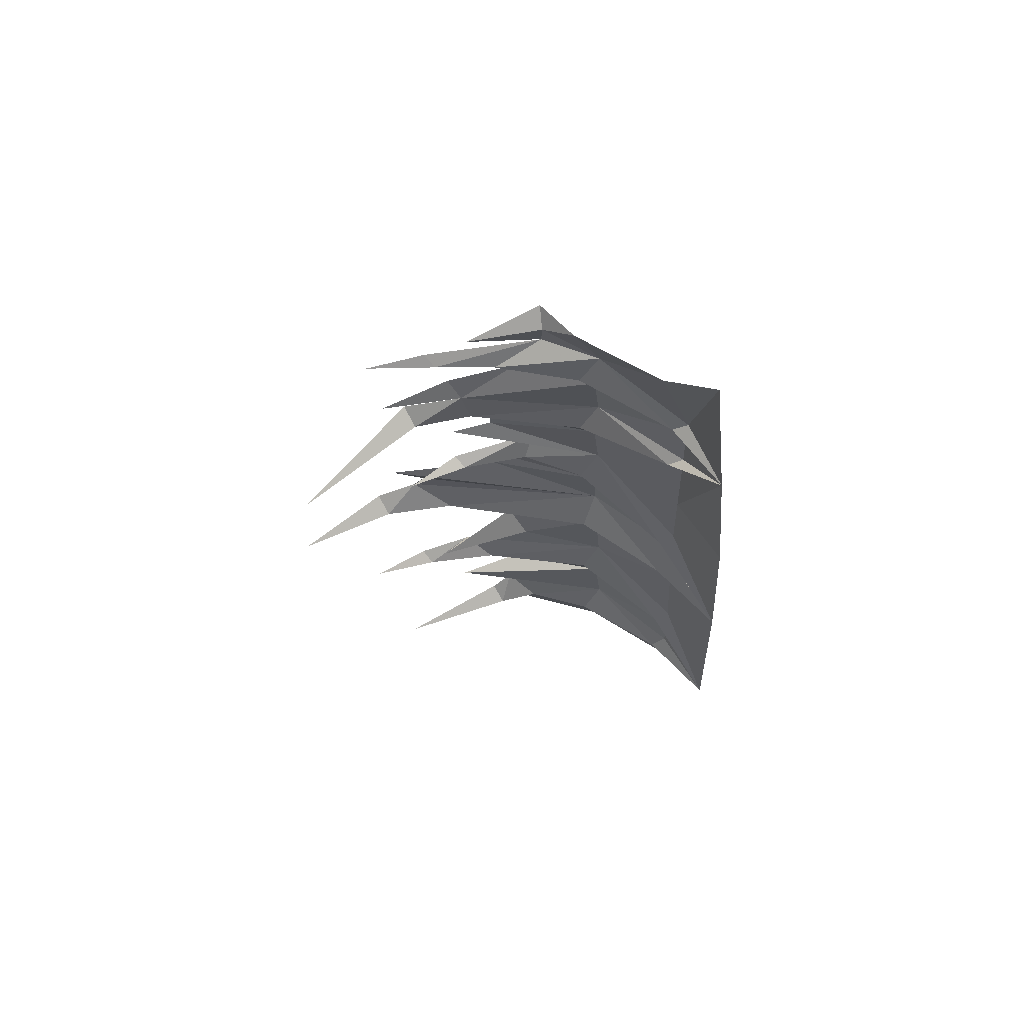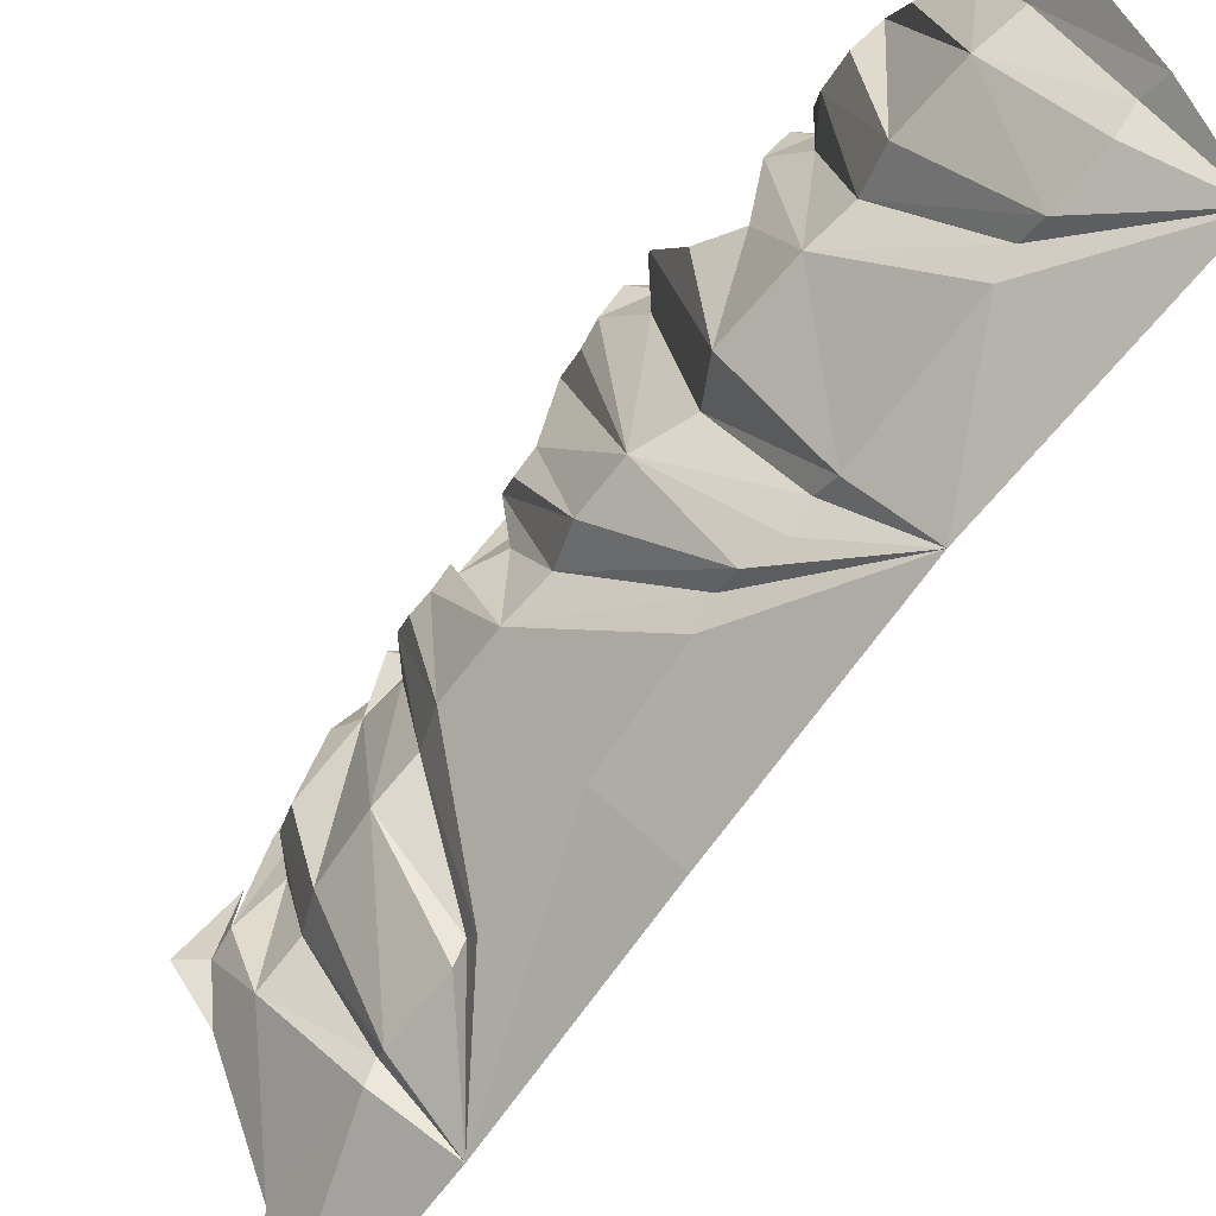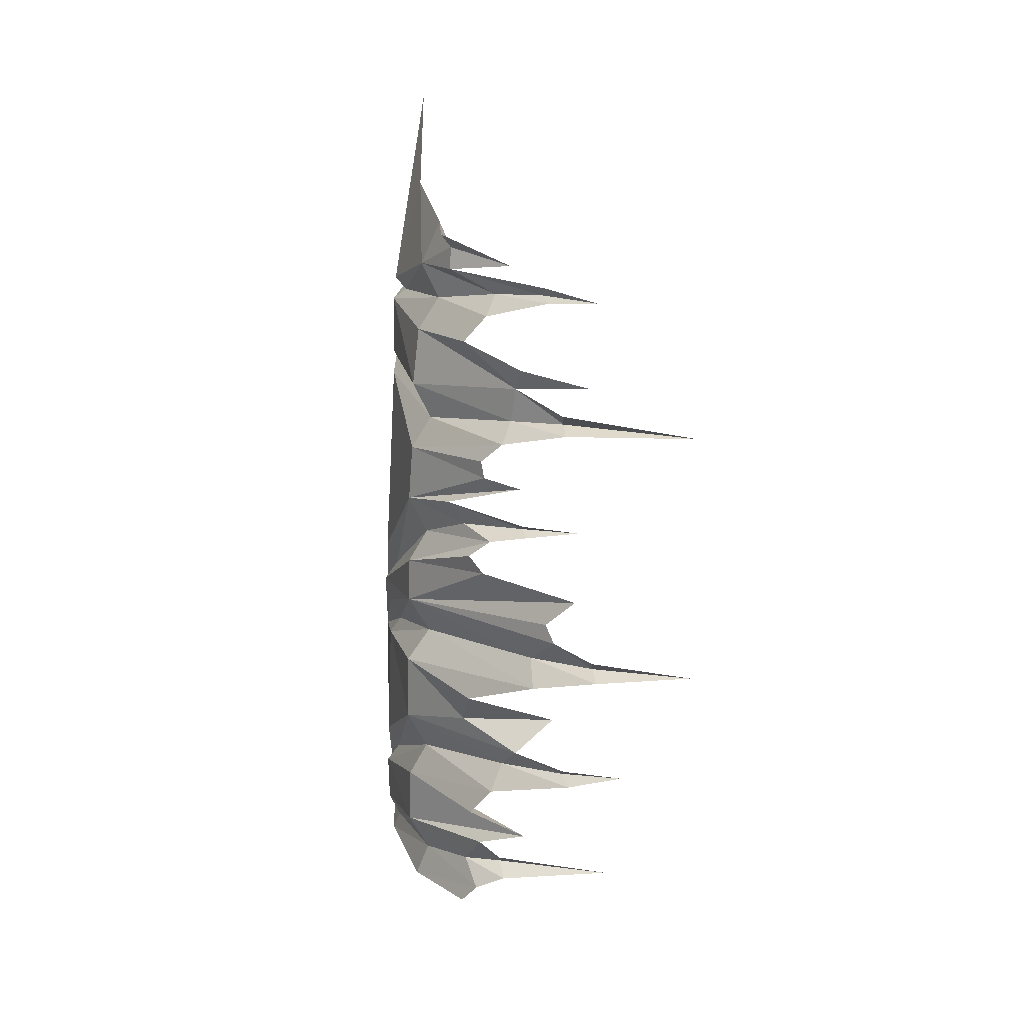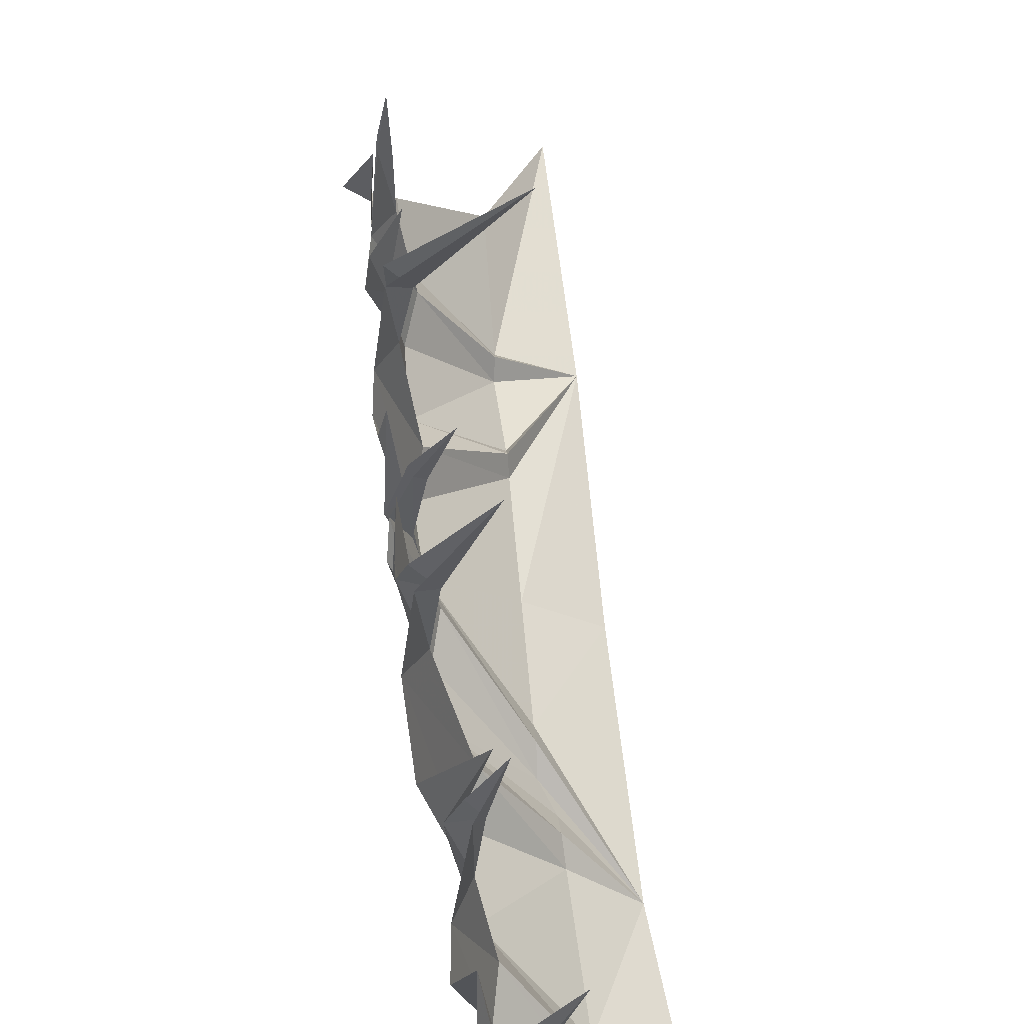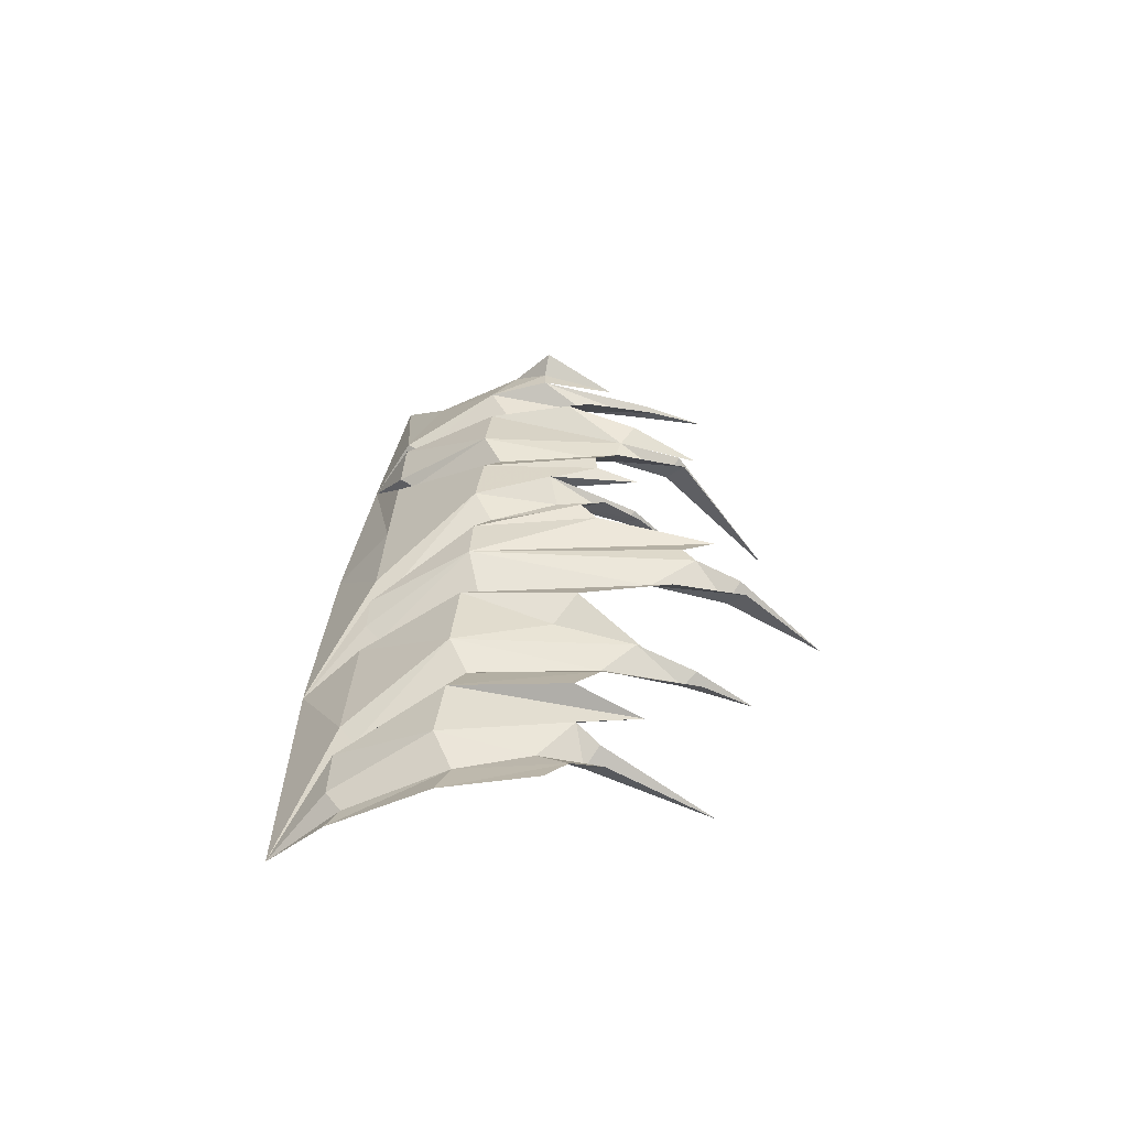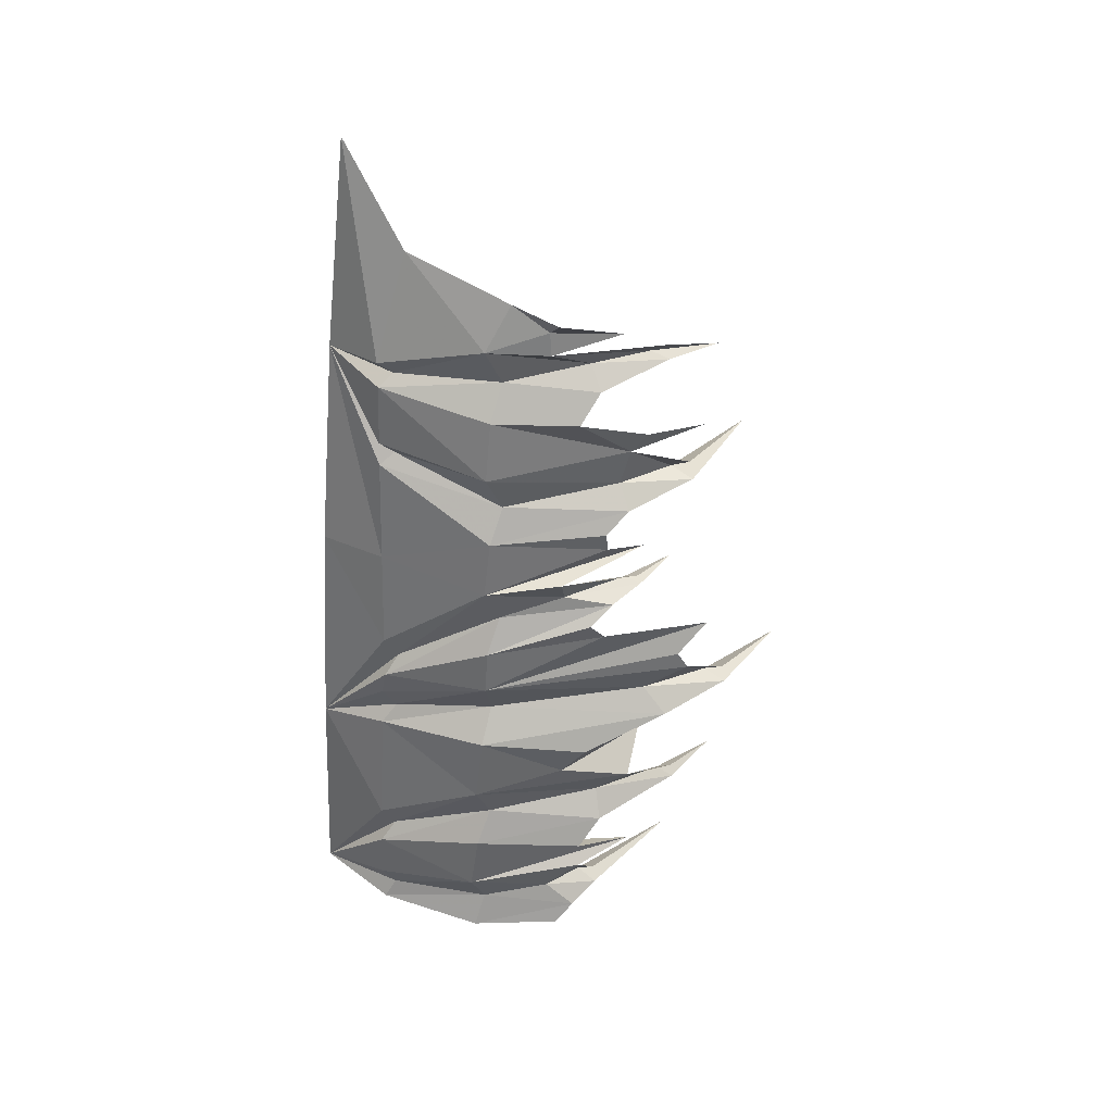
<metadata>
{"format":"obj","ext":"obj","renderer":"f3d","projection":"perspective","resolution":1024,"background":"white","views":[{"elev":67.3,"azim":-91.6,"up":"+Z"},{"elev":-71.3,"azim":144.6,"up":"+Y"},{"elev":13.5,"azim":124.9,"up":"+Z"},{"elev":58.0,"azim":173.2,"up":"+Y"},{"elev":-59.7,"azim":81.9,"up":"+Z"},{"elev":34.3,"azim":69.7,"up":"+Z"}]}
</metadata>
<code>
g polySurface158
v -259.4 -699.3 -1059
v -58.78 -567.3 -1005
v -49.41 -564.8 -857.3
v 140.5 -317.5 -963.7
v 158.7 -296.8 -782.3
v 195 214 -883.2
v 240.1 25.61 -825.9
v -62.36 -523.6 -1068
v -69.61 -559.4 -1131
v 105.8 -262.5 -1070
v 121.2 -302.3 -1176
v 203.6 36.19 -945.1
v 200.4 18.23 -1120
v 200.2 -42.82 -1182
v 156.6 -58.81 -1043
v 126.9 66.78 -1034
v 178 100 -995.7
v 168.8 111.5 -1073
v 14.73 422.2 -1029
v 227.8 101.1 -737.8
v 133.1 -243.5 -674.3
v -50.81 -515.5 -793.5
v -49.36 -559.3 -730.8
v -208.4 -683.4 -388.4
v -44.42 -538.8 -356.8
v 164.1 -298.7 -566.9
v 182.3 -280.6 -353.6
v 210.9 -24.98 -507.8
v 260.9 34.94 -412.2
v 174.8 108.2 -651.5
v 223.7 198.4 -580.8
v 119.8 275.7 -479.1
v 151.1 333.4 -646
v 187 365.3 -620.1
v 177.6 377.7 -675.7
v 104.2 534.2 -632.7
v -41.19 -489.4 -296.7
v 129 -229.4 -251.2
v -41.38 -533.3 -234.1
v -9.272 -529 -146.2
v 189.6 -266.6 -134.4
v 195.4 -260.1 3.557
v 260.5 94.64 28.2
v 268.7 46.1 81.6
v 211.8 250.1 -242.3
v 272.1 301.3 -321.9
v 264.6 376.7 -158.6
v 186.8 473.4 -245.8
v 242.6 506.9 -207.6
v 237.3 519.1 -273.1
v 71.36 765.9 -252.6
v -14.76 -479.9 -82.51
v 163.1 -207.2 109.9
v 187.5 -262.5 220.4
v -17.07 -524 -20
v 210.5 -17.03 170.4
v 255.9 121.1 137.4
v 261.1 -44.2 249.5
v 175.3 188.8 173.4
v 209.8 220.3 192
v 203.2 233.7 155.2
v 113.1 366.9 171.1
v -27.06 -512.2 281.7
v 192.2 -242.9 397.1
v -37.5 -499.9 596.5
v -232.3 -576.9 906.3
v -213.5 -640.7 268.3
v -37.72 -451.9 630.5
v 159.2 -190.2 499.5
v -38.86 -497 667.8
v -33.07 -491.7 854.5
v 178.7 -245.8 609.3
v 170.8 -226.4 791.6
v 208.8 189.1 636.9
v 248.9 15.18 778.6
v 253.9 168.3 462
v 265.7 93.9 400.8
v 259.6 101 346.2
v 196.4 161.6 528.6
v 162.1 339.8 531.7
v 217.6 373.2 568.4
v 219.4 385.9 506.2
v -78.62 686.1 484.9
v 129.9 -174.2 895.2
v -39.6 -443.9 890.7
v 225.3 87.01 861.7
v 165.5 80.14 926.2
v 198.8 305.4 913.7
v 166.6 260.4 934
v 173.8 469.3 923.1
v 246.8 443.5 -15.85
v 261.8 342 -102.2
v 240.2 226.8 321.9
v 187.5 -262.5 220.4
v 261.1 -44.2 249.5
v -230 -503.5 1533
v -42.84 -489.2 927.7
v -56.31 -388 1250
v -232.3 -576.9 906.3
v 145.7 -230 1006
v 150.4 -150.8 1143
v 211.9 -61.05 1070
v 269.8 -56.05 1115
v -39.6 -443.9 890.7
v 129.9 -174.2 895.2
v 165.5 80.14 926.2
v 217.6 -59.97 1001
v 203 163.1 1023
v 166.6 260.4 934
v 196.2 291.9 960
v 173.8 469.3 923.1
v 238.2 230 702.1
v 168.7 439.1 655.9
v 259.6 101 346.2
v 187.5 -262.5 220.4
v 240.2 226.8 321.9
g polySurface158_0
f 3 2 1
f 4 2 3
f 5 4 3
f 6 4 5
f 7 6 5
f 8 1 2
f 8 2 4
f 9 1 8
f 9 8 10
f 10 8 4
f 11 9 10
f 12 4 6
f 11 10 13
f 14 11 13
f 10 15 13
f 10 4 15
f 4 12 15
f 16 15 12
f 17 16 12
f 13 15 18
f 15 16 18
f 18 16 19
f 19 16 17
f 7 5 20
f 5 21 20
f 5 3 21
f 3 22 21
f 3 1 22
f 22 1 23
f 23 1 24
f 25 23 24
f 26 23 25
f 21 22 26
f 22 23 26
f 27 26 25
f 28 26 27
f 29 28 27
f 21 30 20
f 21 26 30
f 26 31 30
f 26 28 31
f 31 28 32
f 32 28 29
f 33 30 31
f 34 33 31
f 30 33 35
f 35 33 36
f 36 33 34
f 20 30 35
f 25 24 37
f 27 25 38
f 25 37 38
f 37 24 39
f 40 39 24
f 41 39 40
f 38 37 41
f 37 39 41
f 42 41 40
f 43 41 42
f 44 43 42
f 38 41 45
f 38 45 46
f 27 38 46
f 29 27 46
f 41 47 45
f 48 45 47
f 49 48 47
f 46 45 50
f 45 48 50
f 50 48 51
f 51 48 49
f 40 24 52
f 42 40 53
f 40 52 53
f 53 52 54
f 52 55 54
f 52 24 55
f 53 54 56
f 53 56 57
f 42 53 57
f 44 42 57
f 54 58 56
f 59 56 58
f 60 59 58
f 57 56 61
f 56 59 61
f 61 59 62
f 62 59 60
f 54 55 63
f 64 54 63
f 64 63 65
f 65 63 66
f 63 67 66
f 63 55 67
f 55 24 67
f 65 66 68
f 64 65 69
f 65 68 69
f 68 66 70
f 71 70 66
f 72 70 71
f 69 68 72
f 68 70 72
f 73 72 71
f 74 72 73
f 75 74 73
f 64 69 76
f 77 64 76
f 77 78 64
f 78 54 64
f 69 79 76
f 69 72 79
f 72 74 79
f 80 79 74
f 81 80 74
f 76 79 82
f 79 80 82
f 82 80 83
f 83 80 81
f 73 71 84
f 71 85 84
f 71 66 85
f 75 73 86
f 73 84 86
f 84 87 86
f 86 87 88
f 87 89 88
f 88 89 90
f 92 41 91
f 47 41 92
f 91 41 43
f 95 94 93
f 98 97 96
f 97 99 96
f 100 97 98
f 101 100 98
f 102 100 101
f 103 102 101
f 104 99 97
f 104 97 100
f 105 104 100
f 105 100 106
f 100 107 106
f 100 102 107
f 107 102 108
f 108 102 103
f 109 106 107
f 110 109 107
f 111 109 110
f 112 74 75
f 113 74 112
f 116 115 114

</code>
